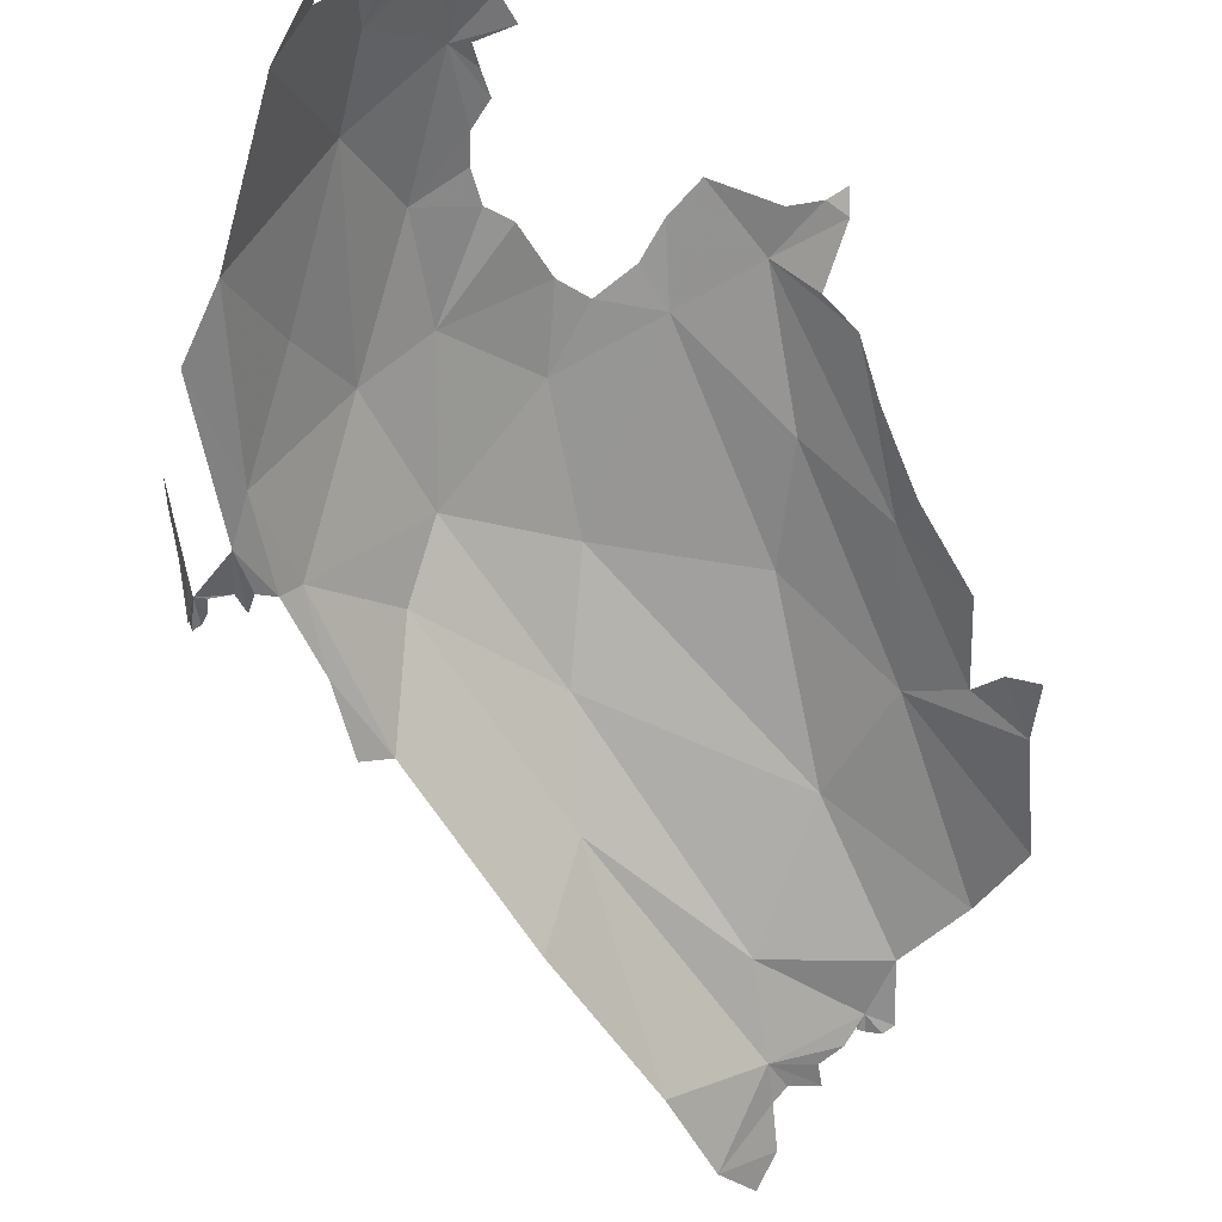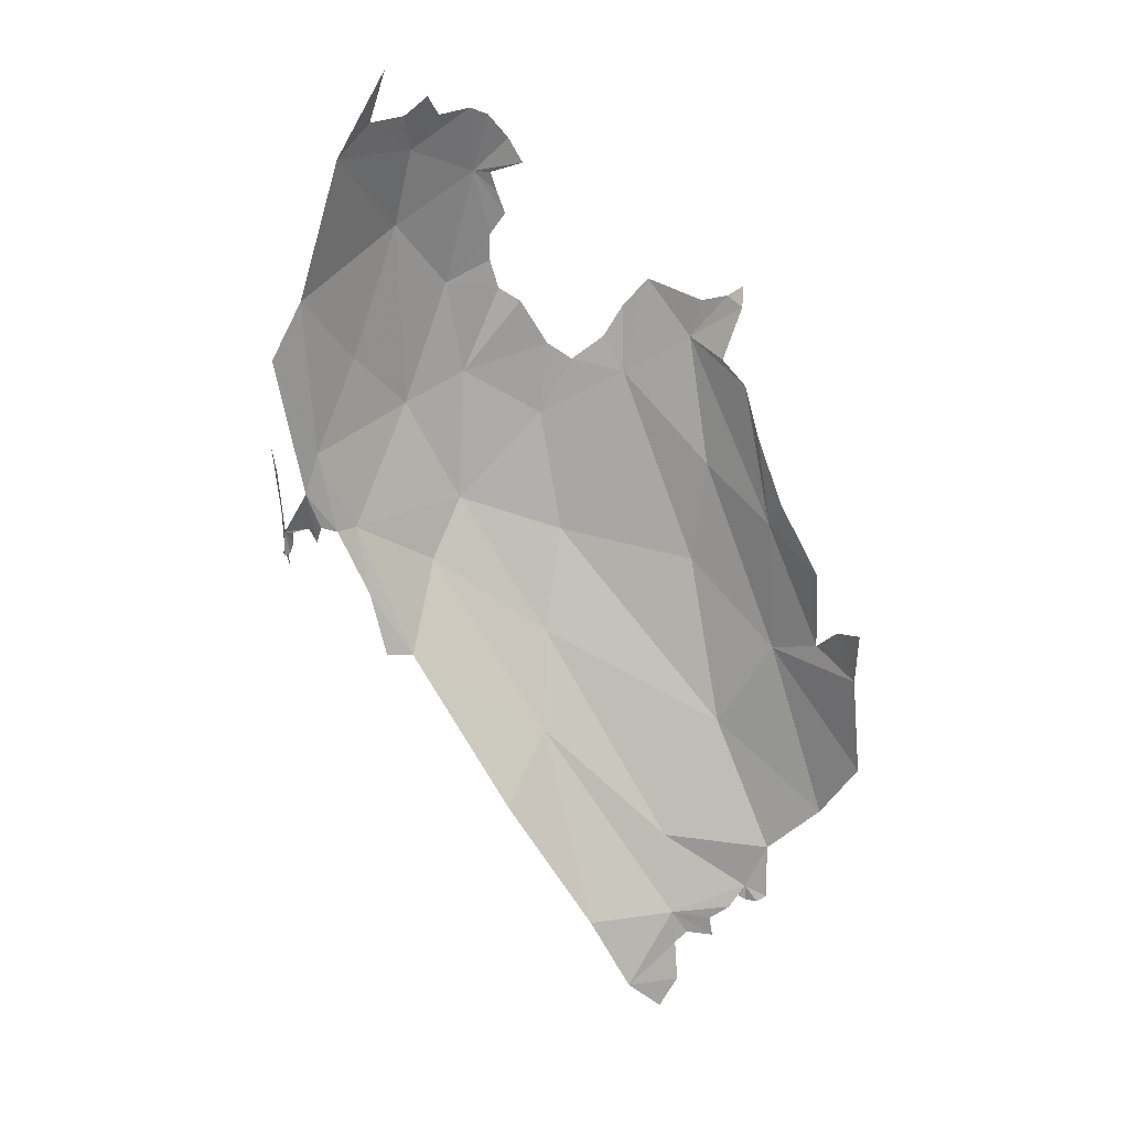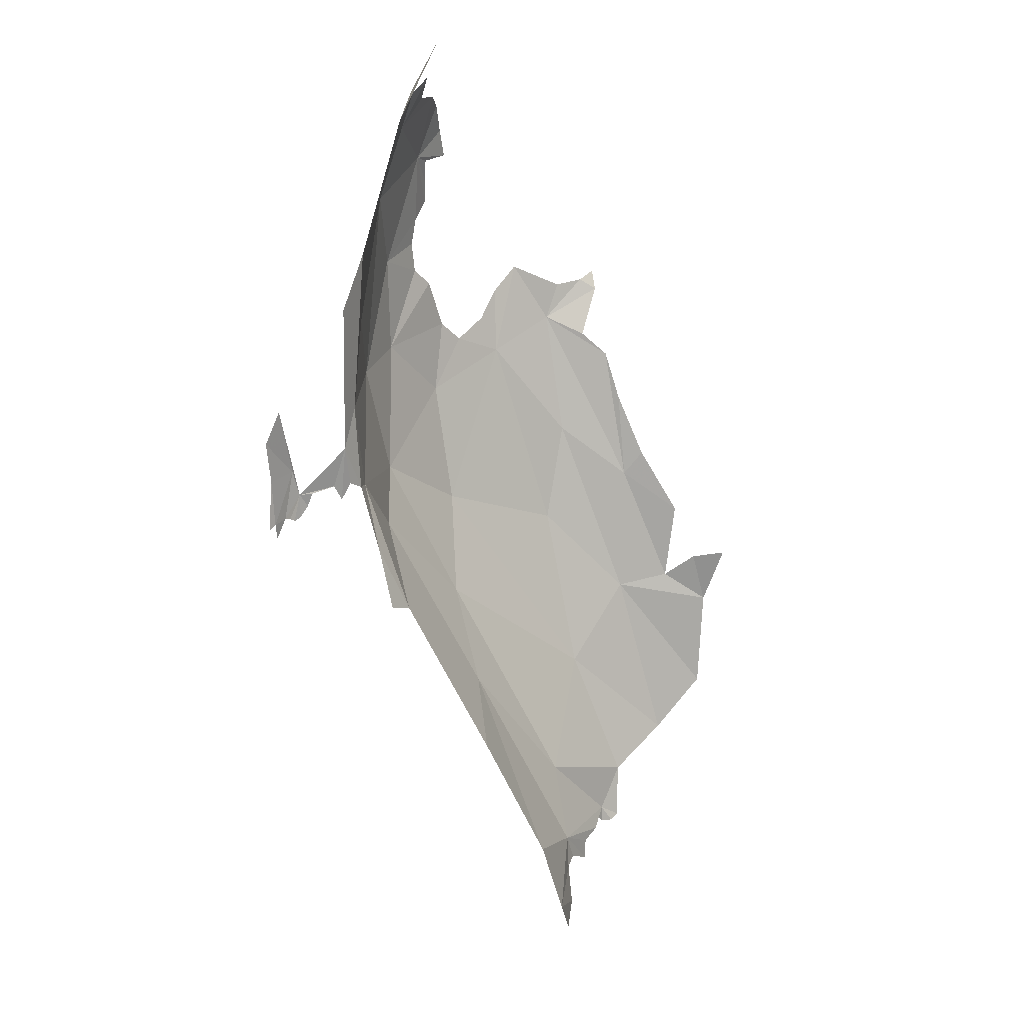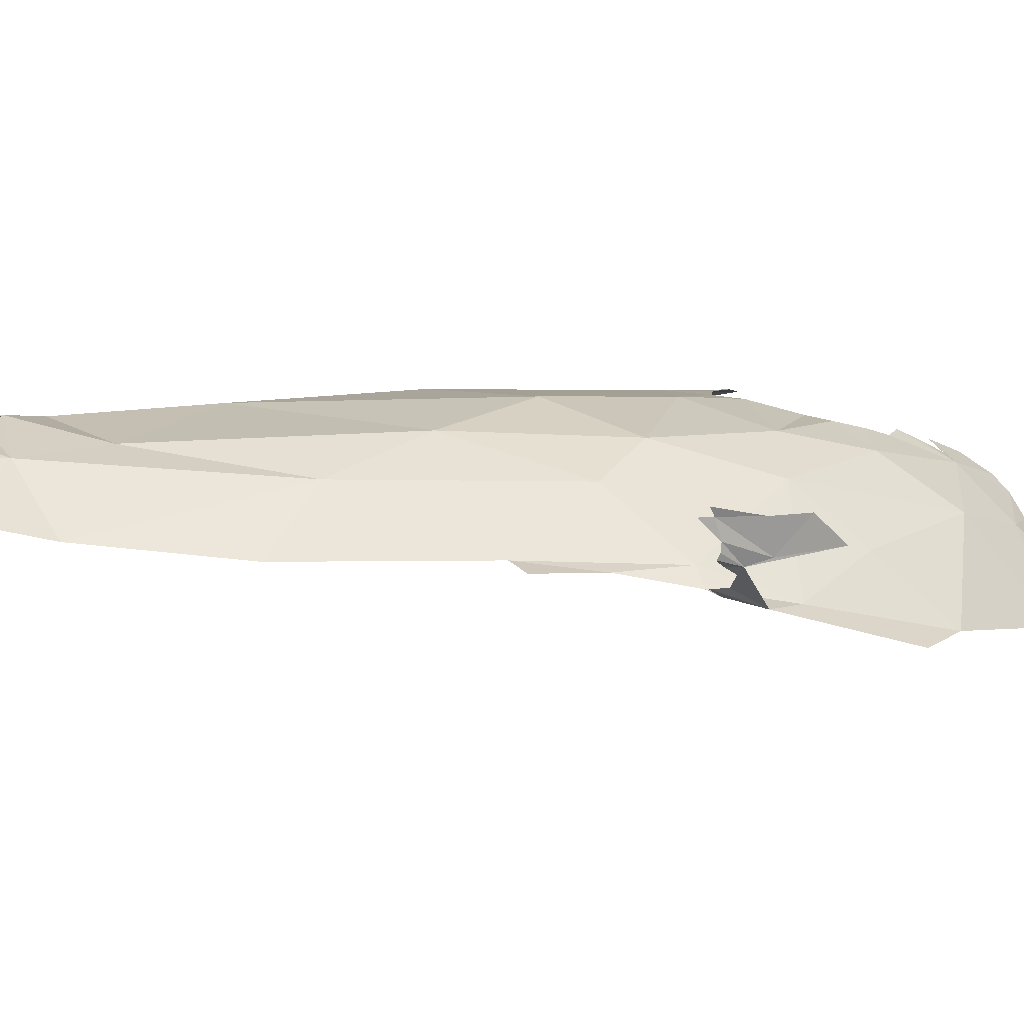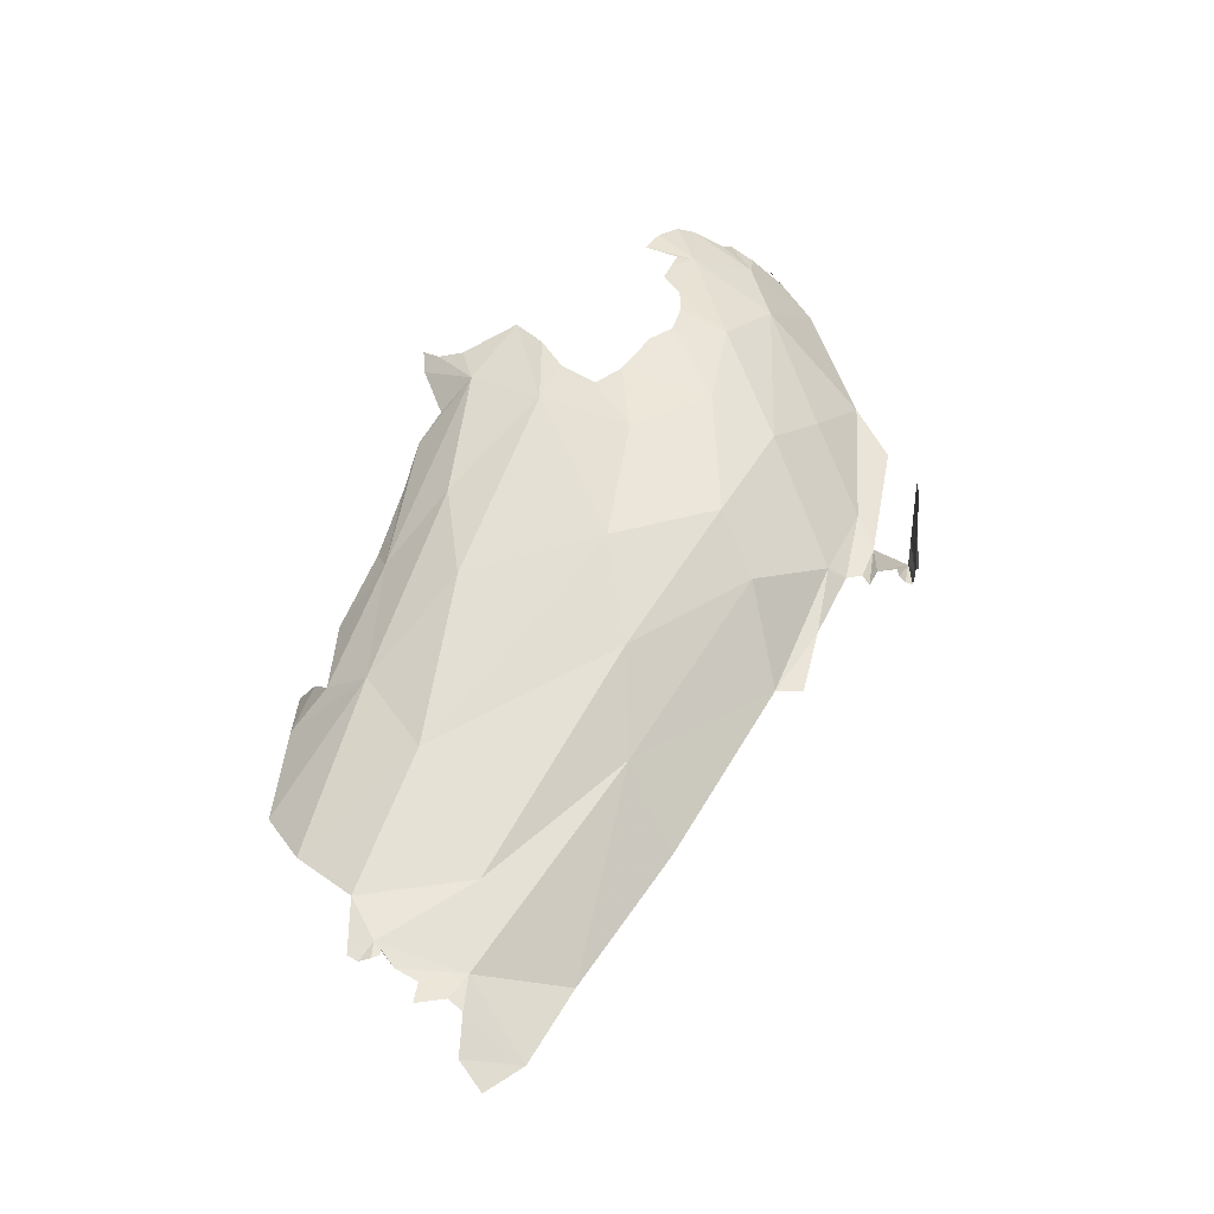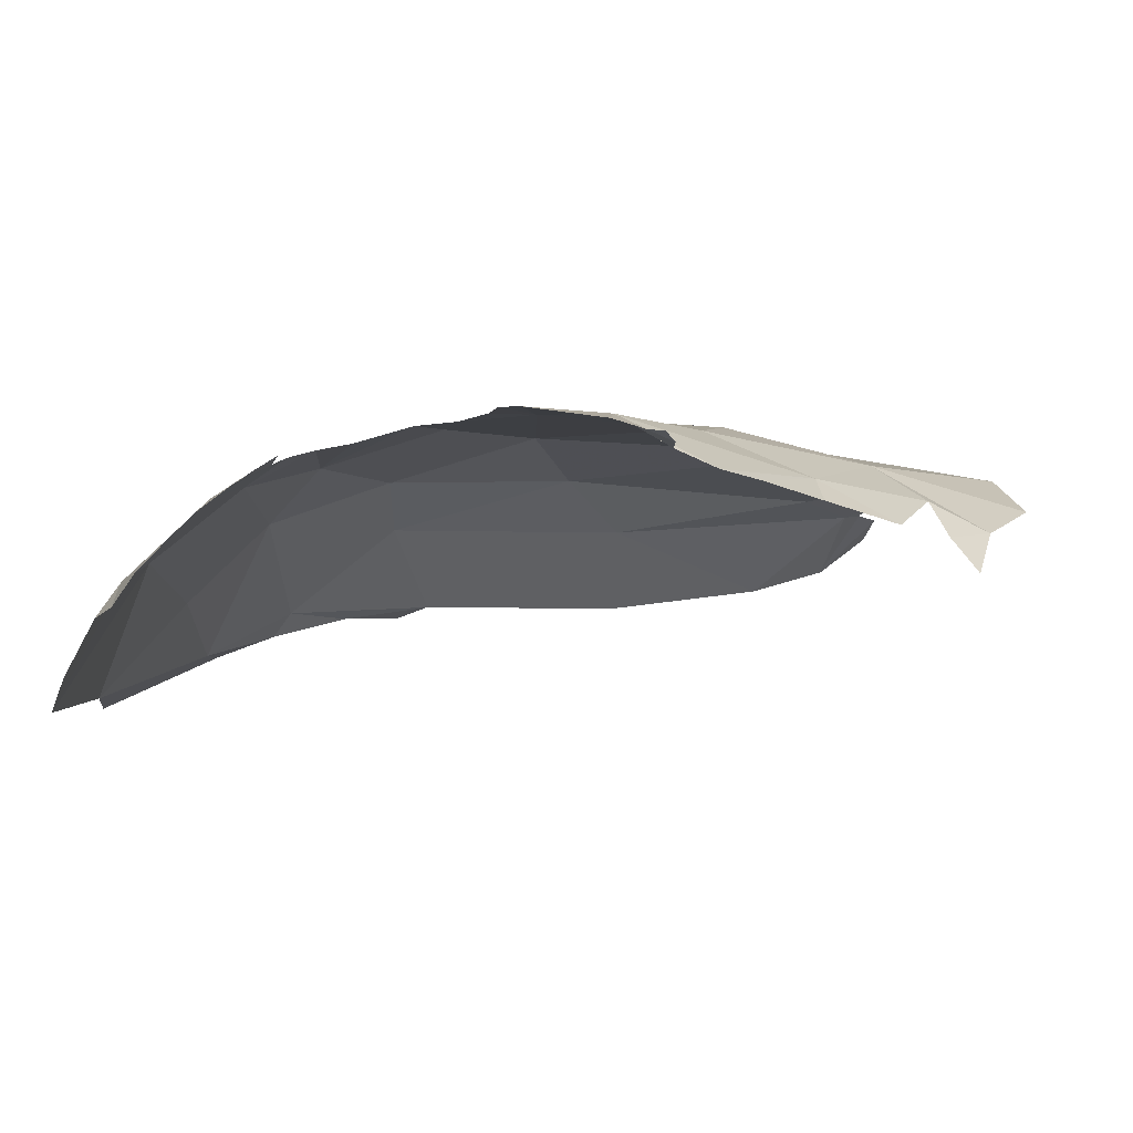
<metadata>
{"format":"obj","ext":"obj","renderer":"f3d","projection":"perspective","resolution":1024,"background":"white","views":[{"elev":-66.7,"azim":-178.7,"up":"+Z"},{"elev":14.9,"azim":-170.5,"up":"+Y"},{"elev":4.1,"azim":146.5,"up":"+Y"},{"elev":2.1,"azim":58.9,"up":"+Z"},{"elev":-34.8,"azim":11.7,"up":"+Y"},{"elev":-0.8,"azim":-159.9,"up":"+Z"}]}
</metadata>
<code>
v 3.856 4.709 0.177
v 4.166 4.9 0.05976
v 3.825 5.013 0.1695
v 4.683 5.277 -0.6019
v 4.513 5.838 -0.6223
v 4.383 5.544 -0.2243
v 4.224 5.284 -0.009613
v 4.091 5.753 -0.05721
v 4.403 5.974 -0.5276
v 4.302 5.992 -0.3714
v 4.302 5.851 -0.2773
v 3.9 5.782 0.0267
v 4.027 5.747 -0.0206
v 4.019 5.253 0.0924
v 3.929 5.198 0.1129
v 4.05 5.374 0.0666
v 4.043 5.485 0.0421
v 4.008 5.664 0.0201
v 3.983 5.57 0.0628
v 4.797 5.042 -0.6396
v 4.664 4.636 -0.4904
v 3.72 4.944 0.1837
v 4.213 6.068 -0.3437
v 4.729 4.303 -0.4243
v 4.716 4.465 -0.4981
v 4.693 4.246 -0.4273
v 4.603 4.298 -0.435
v 4.188 5.991 -0.2563
v 4.079 6.015 -0.1683
v 4.855 4.266 -0.3516
v 4.882 4.162 -0.27
v 4.875 4.364 -0.3244
v 4.385 4.785 -0.09751
v 4.541 5.01 -0.3316
v 4.809 4.273 -0.3784
v 4.891 4.13 -0.1933
v 4.903 4.104 -0.1611
v 4.909 4.316 -0.1941
v 4.318 6.183 -0.6083
v 4.876 4.163 -0.3047
v 4.868 4.155 -0.3278
v 4.667 4.316 -0.4565
v 4.817 4.219 -0.3523
v 4.93 4.477 -0.1854
v 3.951 5.887 -0.0211
v 4.019 5.986 -0.1033
v 4.92 4.617 -0.2917
v 4.882 4.072 -0.1947
v 3.398 2.24 -0.2147
v 3.207 2.2 -0.02709
v 3.275 2.098 -0.09473
v 3.219 2.369 -0.0155
v 4.84 4.172 -0.3314
v 4.542 4.303 -0.3613
v 4.484 4.019 -0.3797
v 4.185 4.352 0.03942
v 4.275 4.109 -0.09973
v 3.499 4.893 0.2017
v 3.767 4.196 0.1765
v 4.312 3.748 -0.3418
v 4.417 3.756 -0.3789
v 3.792 3.358 -0.09334
v 3.557 2.554 -0.2852
v 3.234 2.517 -0.02584
v 3.065 3.36 0.1548
v 2.827 3.724 0.0978
v 2.602 2.993 0.07455
v 3.196 4.077 0.205
v 2.439 3.233 -0.03617
v 2.633 3.777 -0.0167
v 2.466 3.655 -0.1142
v 2.829 2.797 0.1089
v 2.544 3.869 -0.1297
v 2.446 3.891 -0.2407
v 3.275 2.862 0.01945
v 3.814 3.763 0.06334
v 2.83 2.562 0.1164
v 2.925 2.606 0.1137
v 2.869 2.536 0.1098
v 2.949 2.555 0.107
v 2.949 2.577 0.1033
v 3.074 2.468 0.0459
v 3.062 2.38 0.0658
v 2.991 2.516 0.0742
v 3.214 5.053 0.1896
v 2.852 4.286 0.03568
v 3.132 4.509 0.1709
v 3.172 2.41 0.0147
v 2.637 4.11 -0.09776
v 3.906 3.089 -0.3468
v 2.92 2.538 0.1207
v 2.796 4.387 -0.03294
v 2.964 4.875 0.041
v 3.065 4.972 0.0952
v 3.054 5.237 0.1326
v 2.987 5.194 0.0989
v 3.397 5.293 0.1988
v 3.166 5.211 0.1667
v 3.586 5.044 0.1986
v 2.987 5.281 0.1251
v 3.505 5.176 0.2061
v 2.903 4.662 0.01594
f 1 2 3
f 4 5 6
f 7 6 8
f 9 10 11
f 12 13 8
f 2 14 15
f 7 16 14
f 17 7 8
f 18 19 8
f 20 4 21
f 3 2 15
f 22 1 3
f 10 23 11
f 6 5 11
f 5 9 11
f 24 25 26
f 27 25 21
f 28 29 11
f 17 8 19
f 30 31 32
f 2 7 14
f 33 6 7
f 4 6 34
f 30 25 24
f 35 30 24
f 36 37 38
f 5 39 9
f 6 11 8
f 40 30 41
f 42 25 27
f 30 40 31
f 34 21 4
f 33 7 2
f 32 31 36
f 30 35 43
f 44 32 38
f 33 34 6
f 8 45 12
f 8 46 45
f 8 29 46
f 8 11 29
f 16 7 17
f 44 47 32
f 36 31 48
f 13 18 8
f 28 11 23
f 49 50 51
f 49 52 50
f 53 41 30
f 27 54 55
f 43 53 30
f 54 56 57
f 26 25 42
f 1 58 59
f 60 55 54
f 32 47 30
f 21 54 27
f 36 38 32
f 21 25 20
f 57 60 54
f 33 54 21
f 56 1 59
f 55 60 61
f 1 56 2
f 57 62 60
f 2 56 33
f 33 56 54
f 34 33 21
f 63 64 49
f 65 66 67
f 66 65 68
f 66 69 67
f 70 71 66
f 67 72 65
f 73 71 70
f 73 74 71
f 69 66 71
f 75 65 72
f 76 75 62
f 77 78 72
f 78 77 79
f 80 81 78
f 82 83 64
f 62 75 64
f 64 84 82
f 85 86 87
f 78 75 72
f 75 78 64
f 64 52 49
f 64 83 88
f 89 70 86
f 52 64 88
f 90 62 63
f 84 78 81
f 84 64 78
f 91 78 79
f 91 80 78
f 76 62 57
f 57 56 76
f 58 85 87
f 92 89 86
f 59 58 68
f 85 93 86
f 65 76 59
f 65 75 76
f 85 94 93
f 95 96 85
f 87 86 66
f 70 66 86
f 59 76 56
f 58 87 68
f 87 66 68
f 97 85 58
f 97 98 85
f 62 64 63
f 62 90 60
f 58 22 99
f 58 1 22
f 94 85 96
f 100 96 95
f 101 58 99
f 86 93 102
f 85 98 95
f 65 59 68
f 86 102 92
f 101 97 58

</code>
